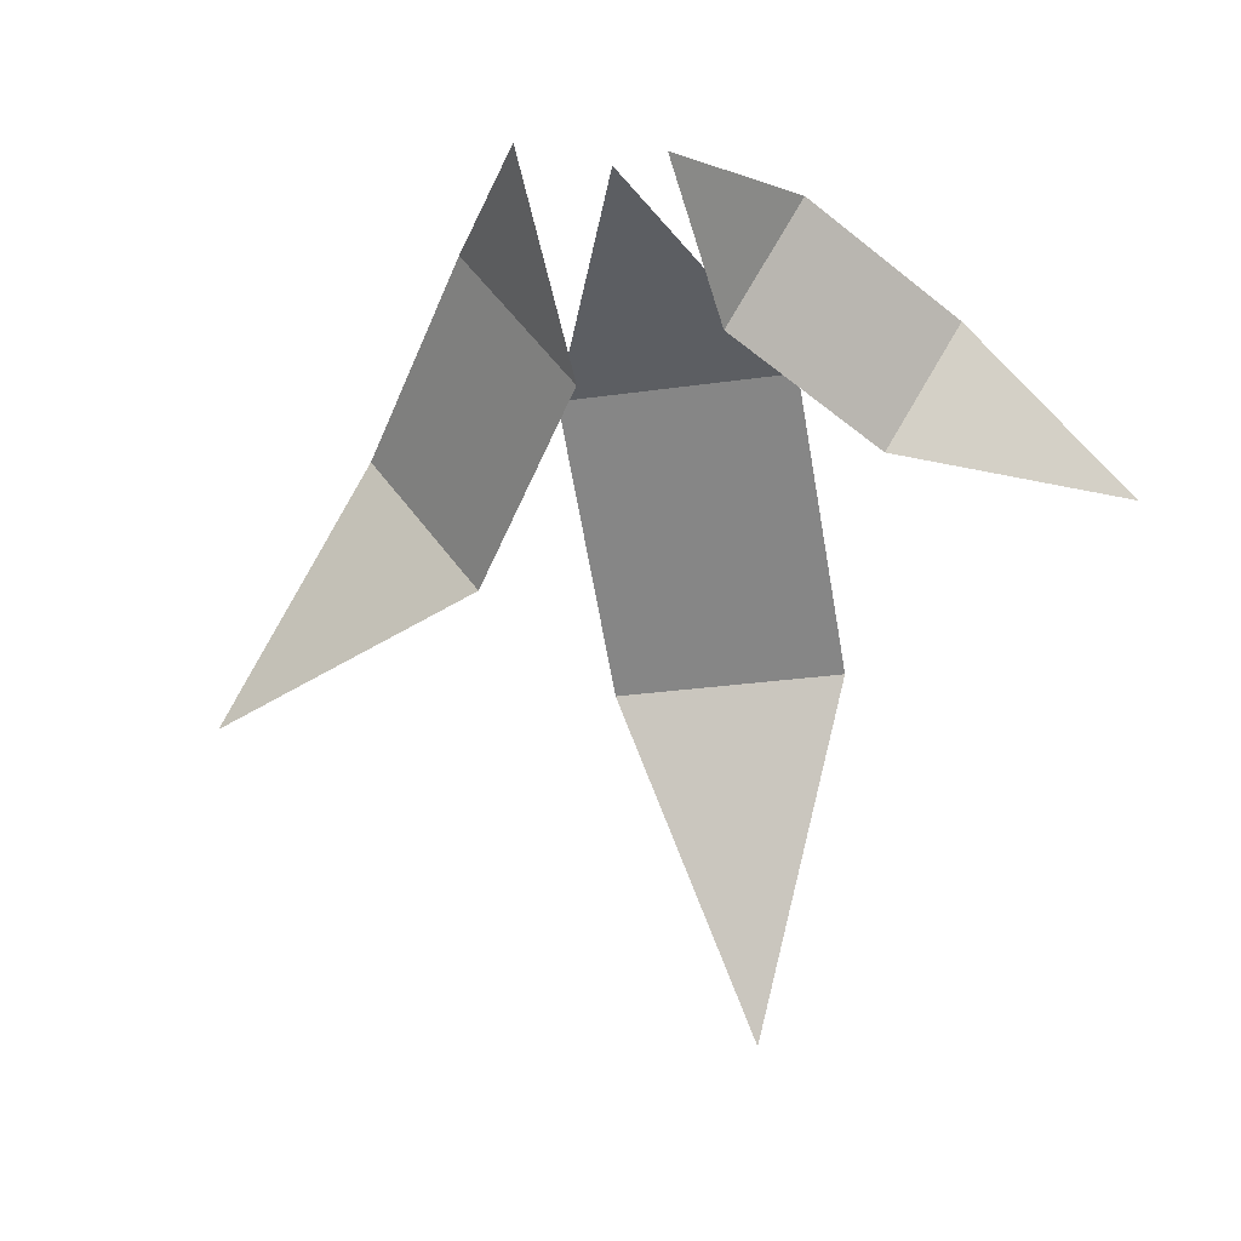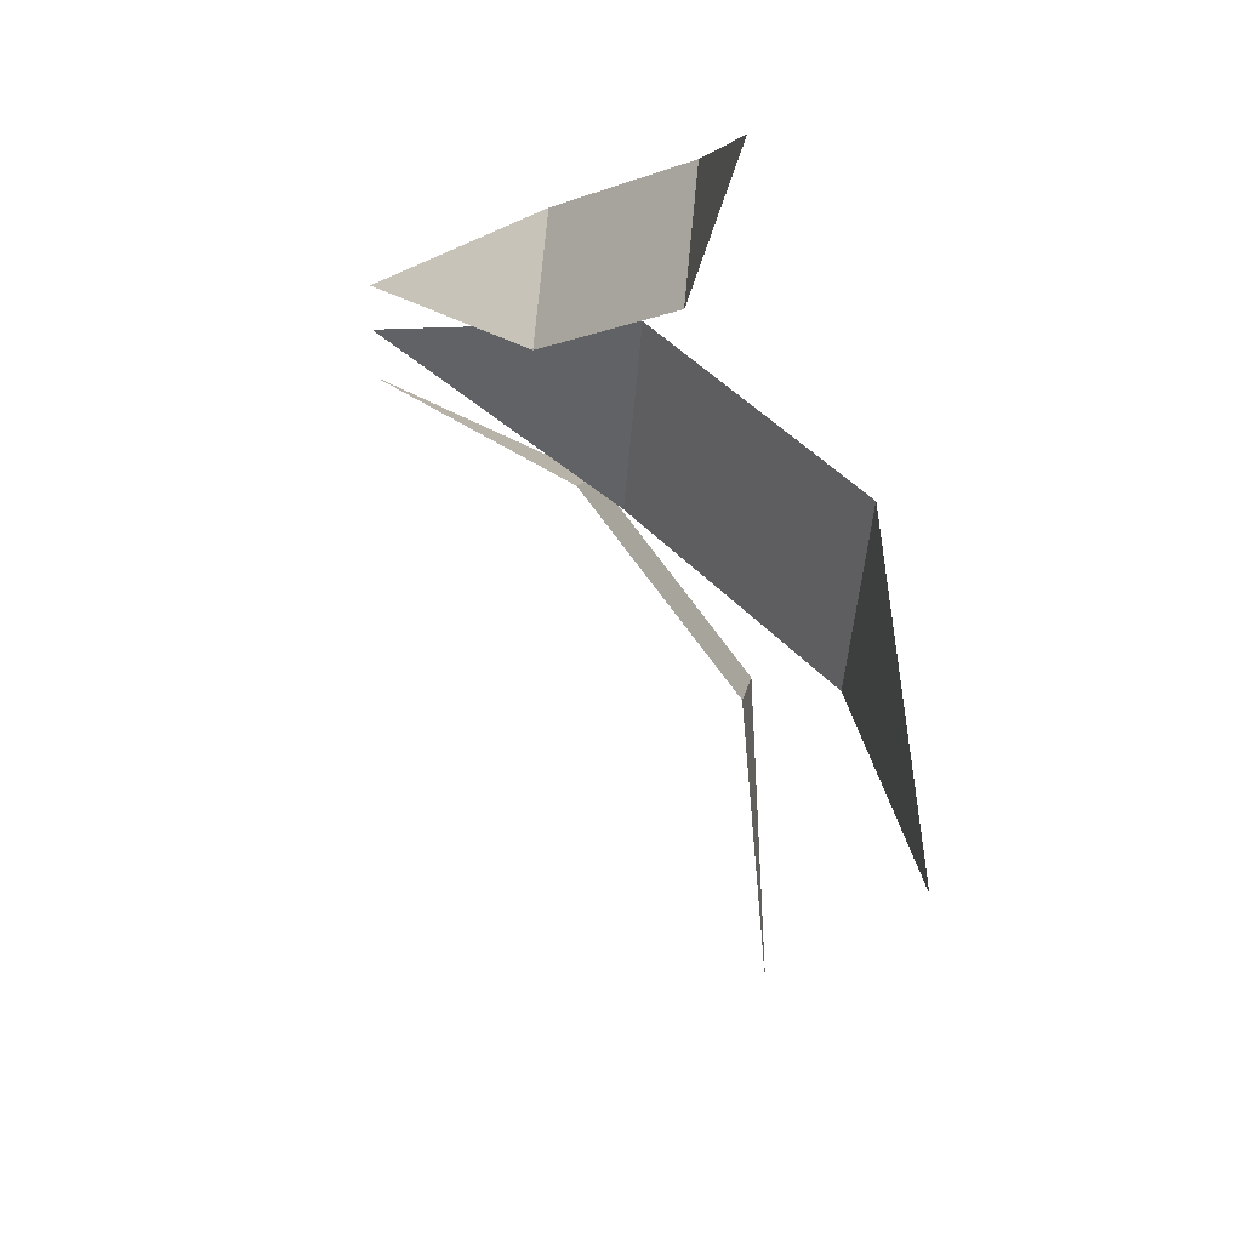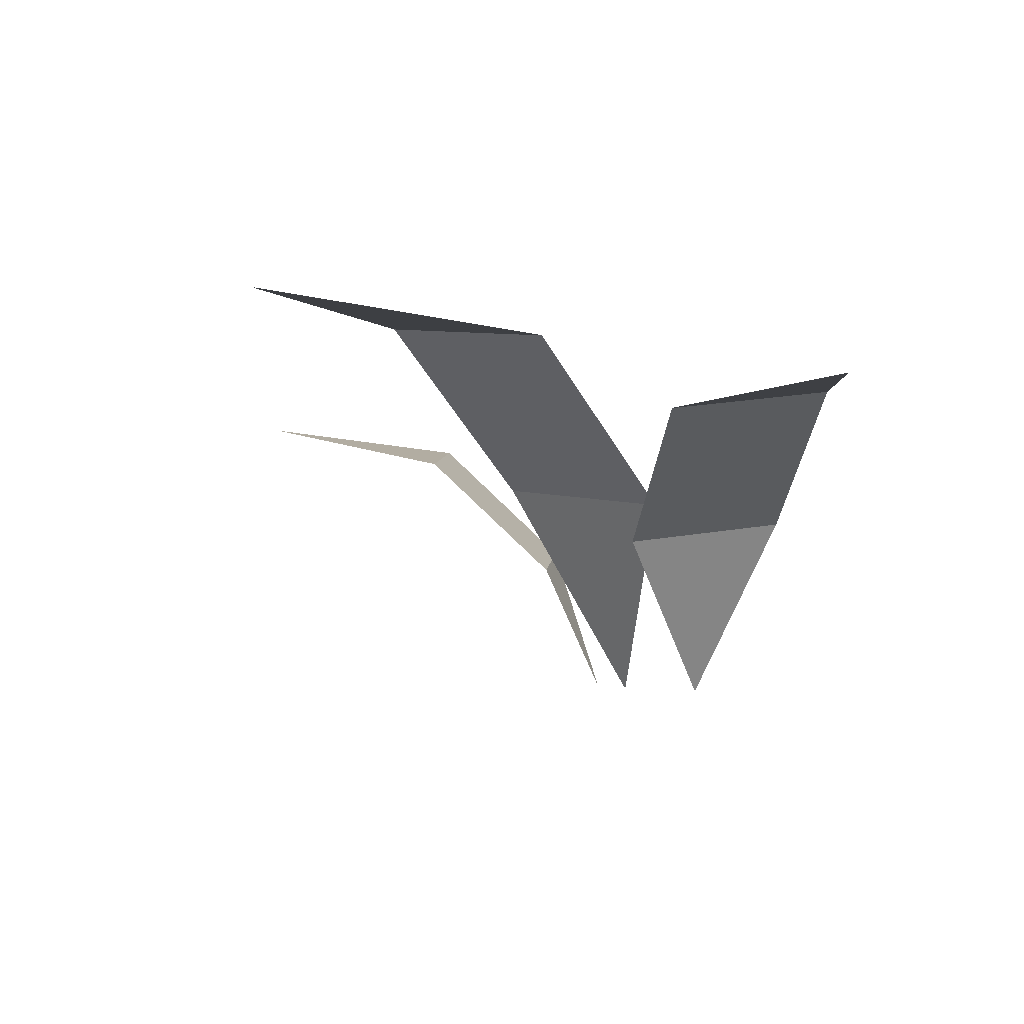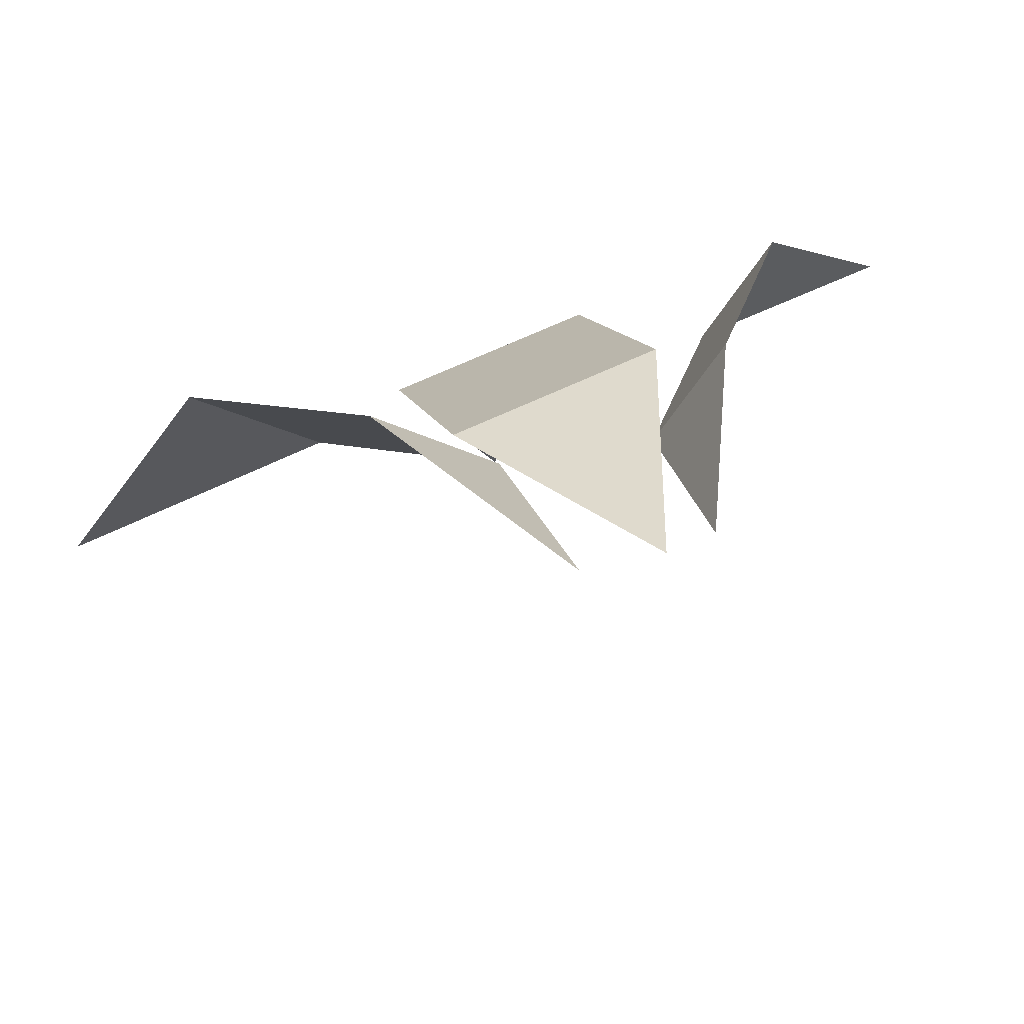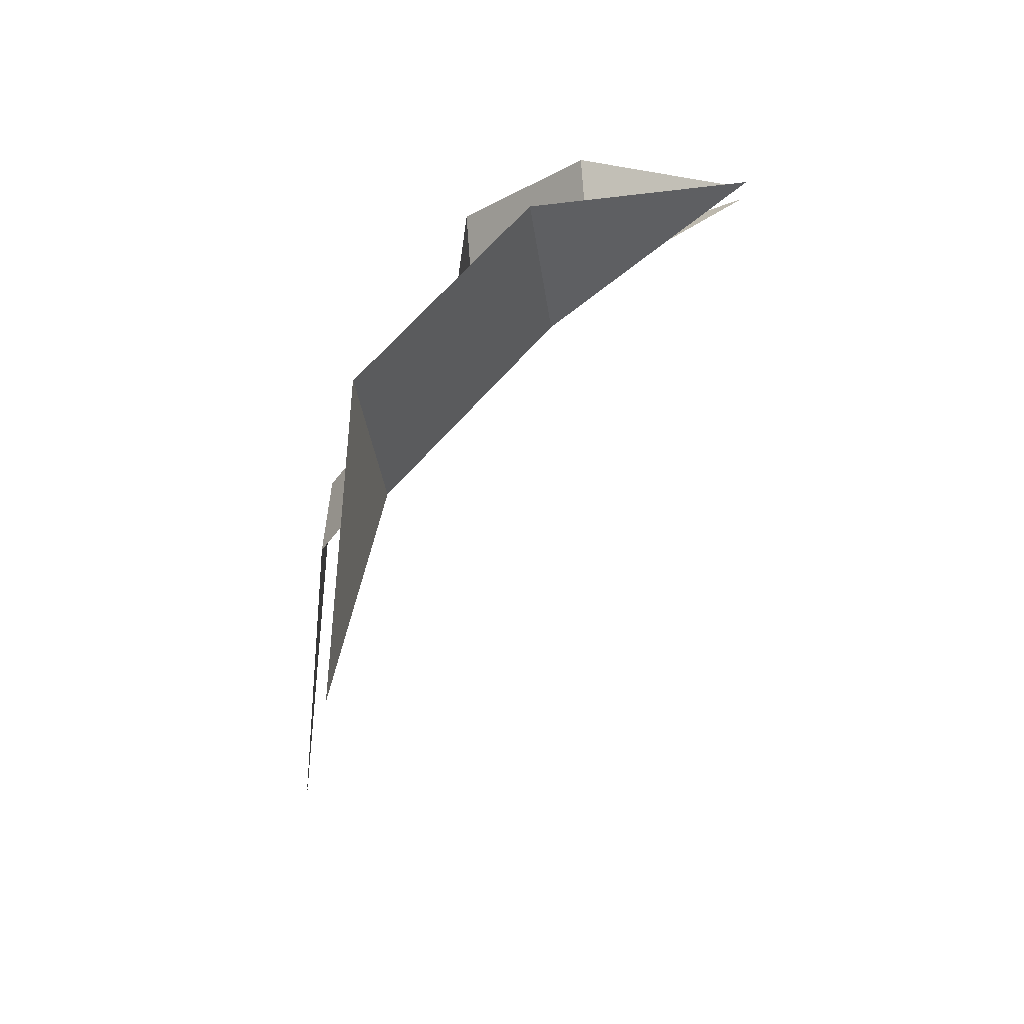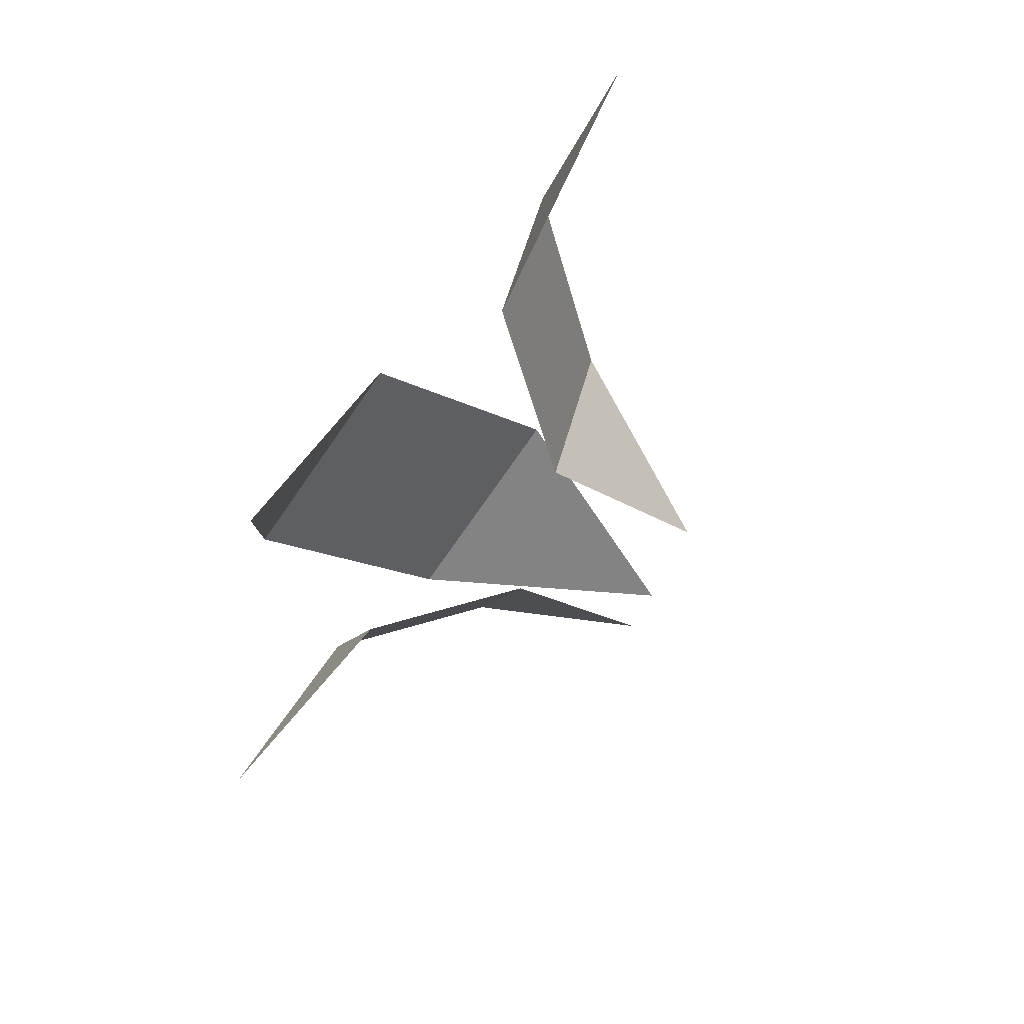
<metadata>
{"format":"obj","ext":"obj","renderer":"f3d","projection":"perspective","resolution":1024,"background":"white","views":[{"elev":-13.2,"azim":15.5,"up":"+Z"},{"elev":-44.6,"azim":89.1,"up":"+Z"},{"elev":2.1,"azim":-143.9,"up":"+Y"},{"elev":63.9,"azim":-20.7,"up":"+Z"},{"elev":16.0,"azim":-88.0,"up":"+Z"},{"elev":-78.1,"azim":-121.4,"up":"+Z"}]}
</metadata>
<code>
g Plant_b_TwoS_03
v 0.0299 -0 0.004726
v 0.2464 0.2095 -0.1432
v 0.1087 0.1829 -0.1118
v 0.03582 0.09854 -0.06058
v 0.08046 0.1064 0.01592
v 0.1534 0.1908 -0.03534
v -0.05435 -0 0.0189
v -0.3211 0.2453 -0.2374
v -0.2215 0.2372 -0.0758
v -0.1309 0.1364 0.01361
v -0.05576 0.1244 -0.07608
v -0.1464 0.2252 -0.1655
v 0 -0 -0
v 0.004786 0.3013 -0.4341
v -0.07519 0.2761 -0.224
v -0.07561 0.1529 -0.07509
v 0.06393 0.1615 -0.06759
v 0.06435 0.2846 -0.2165
v 0.03007 -6.9e-05 0.004637
v 0.2464 0.2093 -0.1432
v 0.1088 0.1828 -0.1119
v 0.03596 0.09842 -0.06065
v 0.08061 0.1063 0.01585
v 0.1535 0.1907 -0.03538
v -0.0545 -8.5e-05 0.01879
v -0.3211 0.2451 -0.2374
v -0.2216 0.237 -0.07583
v -0.131 0.1363 0.01352
v -0.05589 0.1243 -0.07617
v -0.1464 0.225 -0.1655
v 1.5e-05 -8.2e-05 -0.000182
v 0.004799 0.3011 -0.4341
v -0.07517 0.2759 -0.2241
v -0.07559 0.1527 -0.07524
v 0.06395 0.1613 -0.06774
v 0.06437 0.2845 -0.2166
f 3 6 2
f 1 5 4
f 4 5 6 3
f 9 12 8
f 7 11 10
f 10 11 12 9
f 15 18 14
f 13 17 16
f 16 17 18 15
f 21 20 24
f 19 22 23
f 22 21 24 23
f 27 26 30
f 25 28 29
f 28 27 30 29
f 33 32 36
f 31 34 35
f 34 33 36 35

</code>
